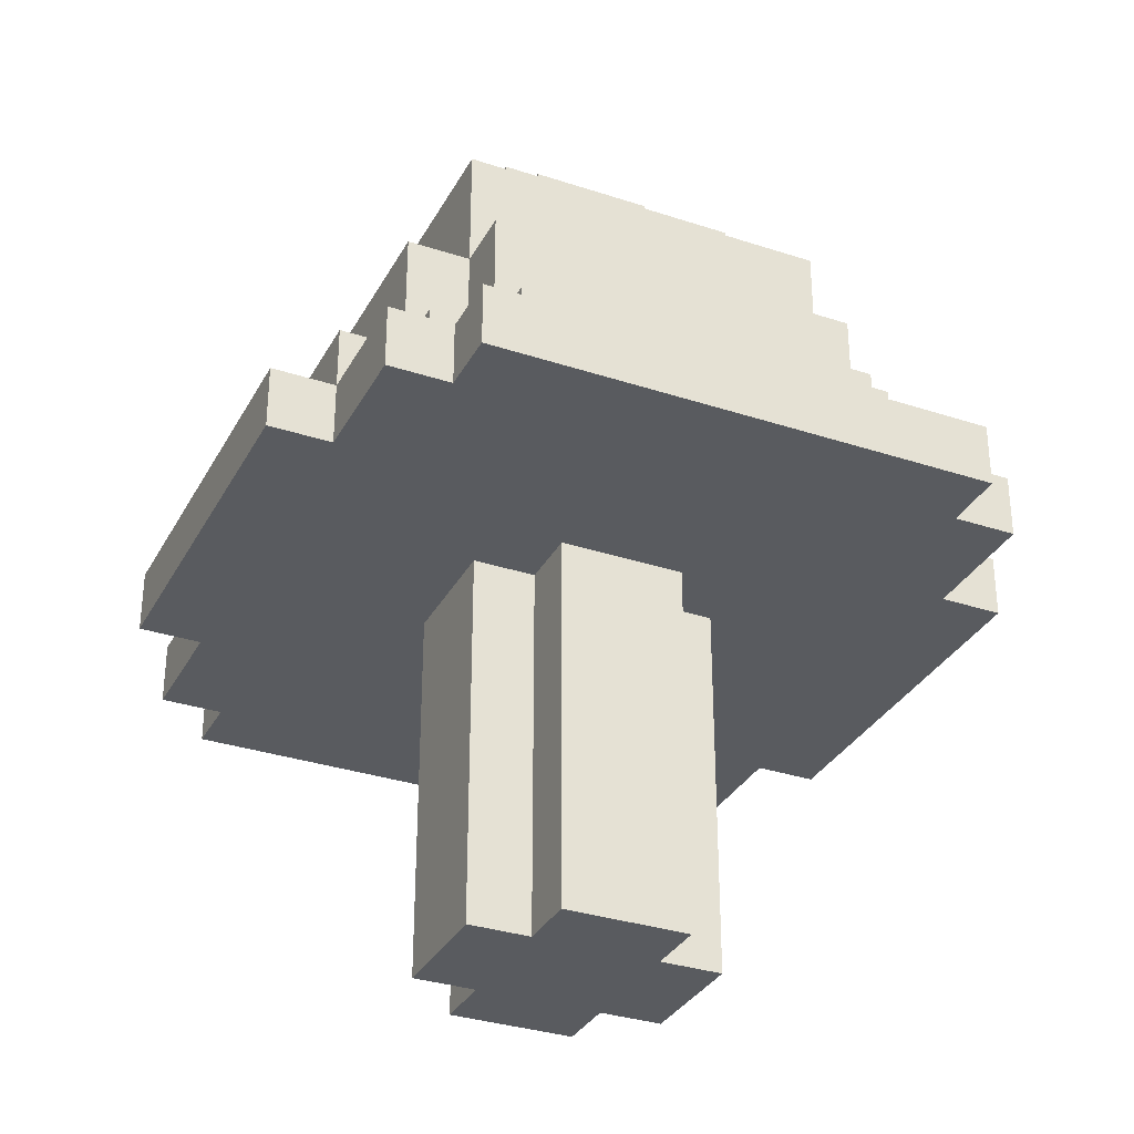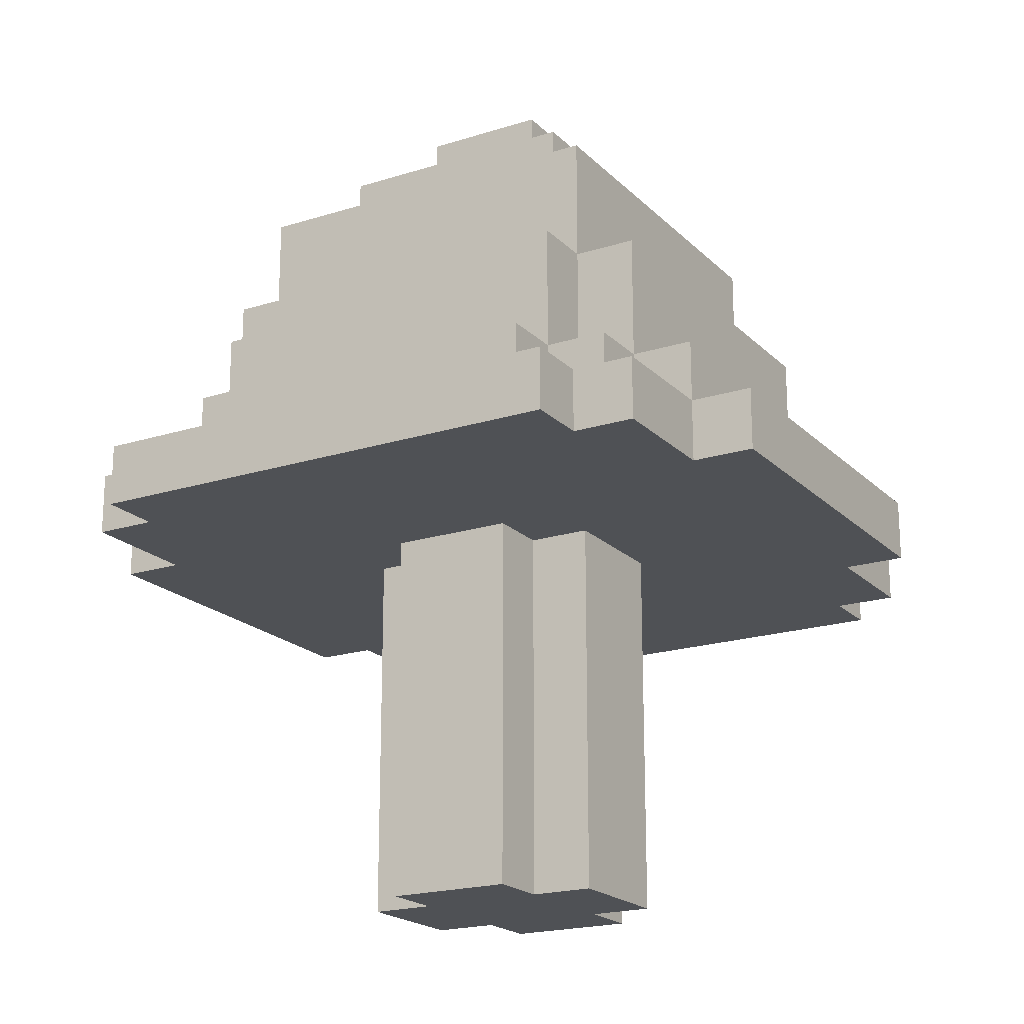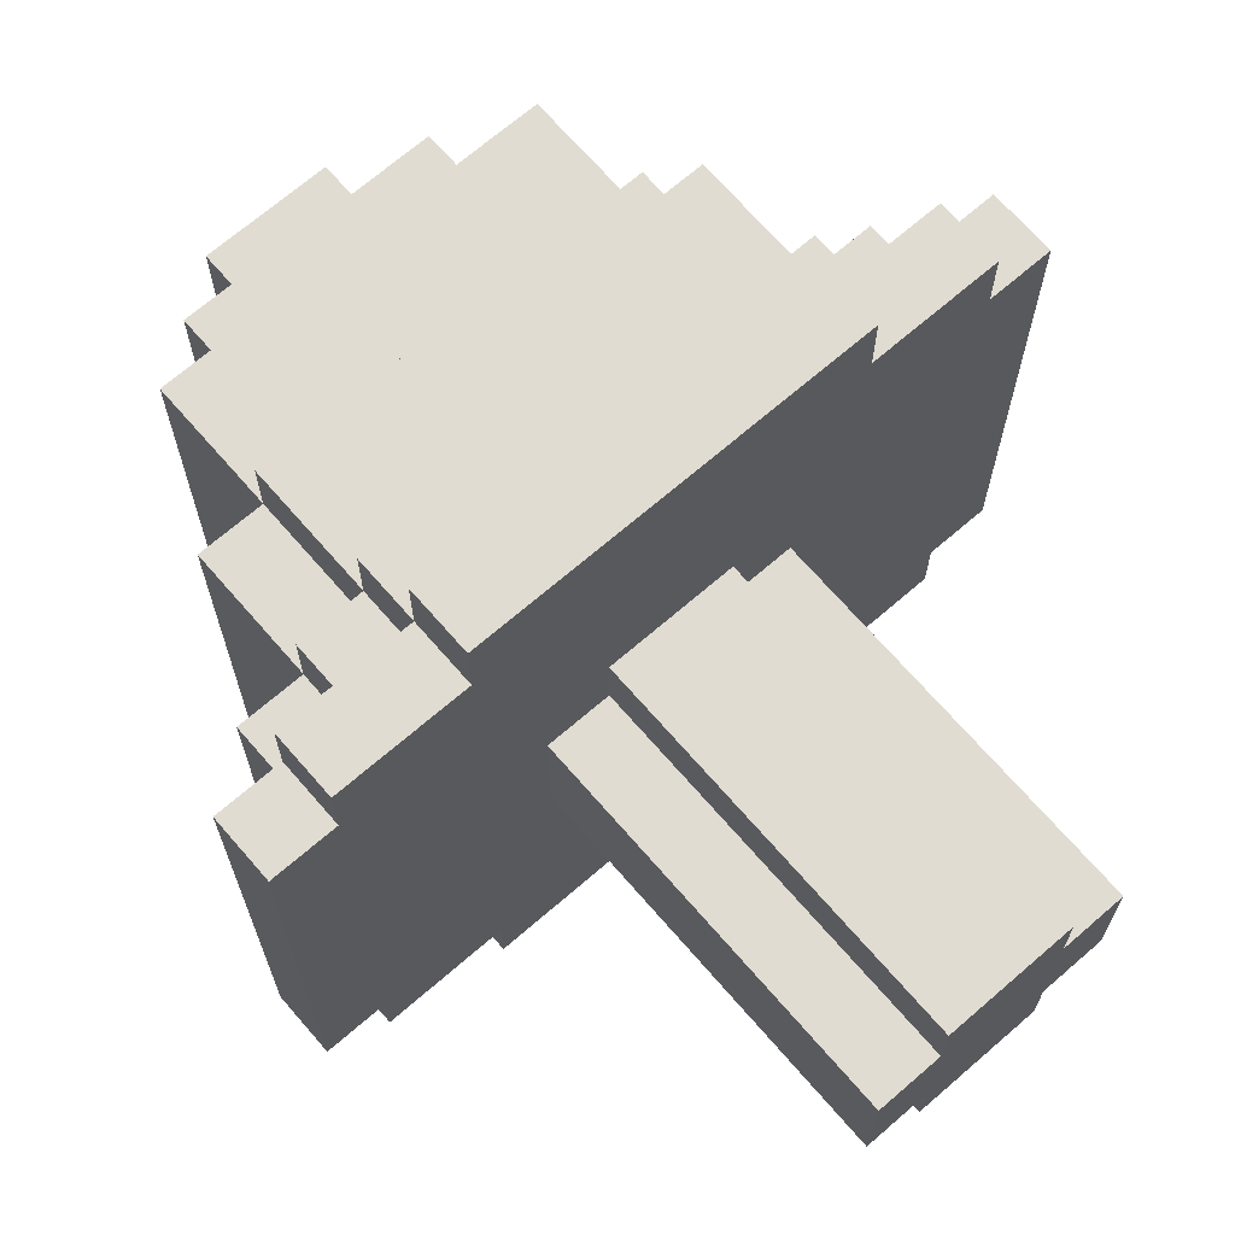
<metadata>
{"format":"obj","ext":"obj","renderer":"f3d","projection":"perspective","resolution":1024,"background":"white","views":[{"elev":-32.7,"azim":65.4,"up":"+Y"},{"elev":-19.8,"azim":-59.6,"up":"+Y"},{"elev":69.0,"azim":-40.9,"up":"+Z"}]}
</metadata>
<code>
o
v -0.6 0.6 0.4
v -0.6 0.6 -0.4
v -0.6 0.7 0.4
v -0.6 0.7 -0.4
v -0.5 0.6 0.5
v -0.5 0.6 0.4
v -0.5 0.6 -0.4
v -0.5 0.6 -0.5
v -0.5 0.7 0.5
v -0.5 0.7 0.4
v -0.5 0.7 0.3
v -0.5 0.7 -0.2
v -0.5 0.7 -0.3
v -0.5 0.7 -0.4
v -0.5 0.7 -0.5
v -0.5 0.8 0.3
v -0.5 0.8 -0.2
v -0.5 0.8 -0.3
v -0.4 0.7 0.4
v -0.4 0.7 0.3
v -0.4 0.7 -0.3
v -0.4 0.7 -0.4
v -0.4 0.8 0.4
v -0.4 0.8 0.3
v -0.4 0.8 0.2
v -0.4 0.8 0
v -0.4 0.8 -0.2
v -0.4 0.8 -0.3
v -0.4 0.8 -0.4
v -0.4 1 0.3
v -0.4 1 0.2
v -0.4 1 0
v -0.4 1 -0.3
v -0.3 0.6 0.6
v -0.3 0.6 0.5
v -0.3 0.6 -0.5
v -0.3 0.6 -0.6
v -0.3 0.7 0.6
v -0.3 0.7 0.5
v -0.3 0.7 0.4
v -0.3 0.7 -0.4
v -0.3 0.7 -0.5
v -0.3 0.7 -0.6
v -0.3 0.8 0.5
v -0.3 0.8 0.4
v -0.3 0.8 0.3
v -0.3 0.8 -0.3
v -0.3 0.8 -0.4
v -0.3 0.8 -0.5
v -0.3 1 0.4
v -0.3 1 0.3
v -0.3 1 0.2
v -0.3 1 0
v -0.3 1 -0.2
v -0.3 1 -0.3
v -0.3 1 -0.4
v -0.3 1.1 -0.2
v -0.3 1.1 -0.3
v -0.3 1.2 0.3
v -0.3 1.2 -0.3
v -0.2 0 0.1
v -0.2 0 -0.1
v -0.2 0.6 0.1
v -0.2 0.6 -0.1
v -0.2 1.2 0.2
v -0.2 1.2 0.1
v -0.2 1.2 -0.2
v -0.2 1.3 0.2
v -0.2 1.3 0.1
v -0.2 1.3 -0.2
v -0.1 0 0.2
v -0.1 0 0.1
v -0.1 0 -0.1
v -0.1 0 -0.2
v -0.1 0.6 0.2
v -0.1 0.6 0.1
v -0.1 0.6 -0.1
v -0.1 0.6 -0.2
v -0.1 1.3 0.1
v -0.1 1.3 -0.1
v -0.1 1.4 0.1
v -0.1 1.4 -0.1
v 0.1 0 0.2
v 0.1 0 0.1
v 0.1 0 -0.1
v 0.1 0 -0.2
v 0.1 0.6 0.2
v 0.1 0.6 0.1
v 0.1 0.6 -0.1
v 0.1 0.6 -0.2
v 0.1 1.3 0.1
v 0.1 1.3 -0.1
v 0.1 1.4 0.1
v 0.1 1.4 -0.1
v 0.2 0 0.1
v 0.2 0 -0.1
v 0.2 0.6 0.1
v 0.2 0.6 -0.1
v 0.2 1.2 0.2
v 0.2 1.2 0.1
v 0.2 1.2 0
v 0.2 1.2 -0.2
v 0.2 1.3 0.2
v 0.2 1.3 -0.2
v 0.3 0.6 0.6
v 0.3 0.6 0.5
v 0.3 0.6 -0.5
v 0.3 0.6 -0.6
v 0.3 0.7 0.6
v 0.3 0.7 0.5
v 0.3 0.7 0.4
v 0.3 0.7 -0.4
v 0.3 0.7 -0.5
v 0.3 0.7 -0.6
v 0.3 0.8 0.5
v 0.3 0.8 0.4
v 0.3 0.8 0.3
v 0.3 0.8 -0.3
v 0.3 0.8 -0.4
v 0.3 0.8 -0.5
v 0.3 1 0.4
v 0.3 1 0.3
v 0.3 1 -0.3
v 0.3 1 -0.4
v 0.3 1.1 0.1
v 0.3 1.1 0
v 0.3 1.2 0.3
v 0.3 1.2 0.1
v 0.3 1.2 0
v 0.3 1.2 -0.3
v 0.4 0.7 0.4
v 0.4 0.7 0.3
v 0.4 0.7 -0.3
v 0.4 0.7 -0.4
v 0.4 0.8 0.4
v 0.4 0.8 0.3
v 0.4 0.8 0
v 0.4 0.8 -0.2
v 0.4 0.8 -0.3
v 0.4 0.8 -0.4
v 0.4 0.9 0
v 0.4 0.9 -0.2
v 0.4 1 0.3
v 0.4 1 -0.3
v 0.5 0.6 0.5
v 0.5 0.6 0.4
v 0.5 0.6 -0.4
v 0.5 0.6 -0.5
v 0.5 0.7 0.5
v 0.5 0.7 0.4
v 0.5 0.7 0.3
v 0.5 0.7 0
v 0.5 0.7 -0.2
v 0.5 0.7 -0.3
v 0.5 0.7 -0.4
v 0.5 0.7 -0.5
v 0.5 0.8 0.3
v 0.5 0.8 0
v 0.5 0.8 -0.2
v 0.5 0.8 -0.3
v 0.6 0.6 0.4
v 0.6 0.6 -0.4
v 0.6 0.7 0.4
v 0.6 0.7 -0.4
v -0.3 0.6 0.6
v -0.3 0.7 0.6
v 0.3 0.6 0.6
v 0.3 0.7 0.6
v -0.5 0.6 0.5
v -0.5 0.7 0.5
v -0.3 0.6 0.5
v -0.3 0.7 0.5
v -0.3 0.8 0.5
v 0.3 0.6 0.5
v 0.3 0.7 0.5
v 0.3 0.8 0.5
v 0.5 0.6 0.5
v 0.5 0.7 0.5
v -0.6 0.6 0.4
v -0.6 0.7 0.4
v -0.5 0.6 0.4
v -0.5 0.7 0.4
v -0.4 0.7 0.4
v -0.4 0.8 0.4
v -0.3 0.7 0.4
v -0.3 0.8 0.4
v -0.3 1 0.4
v 0 0.8 0.4
v 0 1 0.4
v 0.2 0.8 0.4
v 0.2 1 0.4
v 0.3 0.7 0.4
v 0.3 0.8 0.4
v 0.3 1 0.4
v 0.4 0.7 0.4
v 0.4 0.8 0.4
v 0.5 0.6 0.4
v 0.5 0.7 0.4
v 0.6 0.6 0.4
v 0.6 0.7 0.4
v -0.5 0.7 0.3
v -0.5 0.8 0.3
v -0.4 0.7 0.3
v -0.4 0.8 0.3
v -0.4 1 0.3
v -0.3 0.8 0.3
v -0.3 1 0.3
v -0.3 1.2 0.3
v 0 1 0.3
v 0.2 1 0.3
v 0.3 0.8 0.3
v 0.3 1 0.3
v 0.3 1.2 0.3
v 0.4 0.7 0.3
v 0.4 0.8 0.3
v 0.4 1 0.3
v 0.5 0.7 0.3
v 0.5 0.8 0.3
v -0.2 1.2 0.2
v -0.2 1.3 0.2
v -0.1 0 0.2
v -0.1 0.6 0.2
v -0.1 1.2 0.2
v -0.1 1.3 0.2
v 0.1 0 0.2
v 0.1 0.6 0.2
v 0.2 1.2 0.2
v 0.2 1.3 0.2
v -0.2 0 0.1
v -0.2 0.6 0.1
v -0.1 0 0.1
v -0.1 0.6 0.1
v -0.1 1.3 0.1
v -0.1 1.4 0.1
v 0.1 0 0.1
v 0.1 0.6 0.1
v 0.1 1.3 0.1
v 0.1 1.4 0.1
v 0.2 0 0.1
v 0.2 0.6 0.1
v -0.2 0 -0.1
v -0.2 0.6 -0.1
v -0.1 0 -0.1
v -0.1 0.6 -0.1
v -0.1 1.3 -0.1
v -0.1 1.4 -0.1
v 0 1.3 -0.1
v 0.1 0 -0.1
v 0.1 0.6 -0.1
v 0.1 1.3 -0.1
v 0.1 1.4 -0.1
v 0.2 0 -0.1
v 0.2 0.6 -0.1
v -0.2 1.2 -0.2
v -0.2 1.3 -0.2
v -0.1 0 -0.2
v -0.1 0.6 -0.2
v 0 1.2 -0.2
v 0 1.3 -0.2
v 0.1 0 -0.2
v 0.1 0.6 -0.2
v 0.1 1.2 -0.2
v 0.1 1.3 -0.2
v 0.2 1.2 -0.2
v 0.2 1.3 -0.2
v -0.5 0.7 -0.3
v -0.5 0.8 -0.3
v -0.4 0.7 -0.3
v -0.4 0.8 -0.3
v -0.4 1 -0.3
v -0.3 0.8 -0.3
v -0.3 1 -0.3
v -0.3 1.1 -0.3
v -0.3 1.2 -0.3
v -0.2 1 -0.3
v -0.2 1.1 -0.3
v 0.1 1 -0.3
v 0.3 0.8 -0.3
v 0.3 1 -0.3
v 0.3 1.2 -0.3
v 0.4 0.7 -0.3
v 0.4 0.8 -0.3
v 0.4 1 -0.3
v 0.5 0.7 -0.3
v 0.5 0.8 -0.3
v -0.6 0.6 -0.4
v -0.6 0.7 -0.4
v -0.5 0.6 -0.4
v -0.5 0.7 -0.4
v -0.4 0.7 -0.4
v -0.4 0.8 -0.4
v -0.3 0.7 -0.4
v -0.3 0.8 -0.4
v -0.3 1 -0.4
v 0.1 0.8 -0.4
v 0.1 1 -0.4
v 0.3 0.7 -0.4
v 0.3 0.8 -0.4
v 0.3 1 -0.4
v 0.4 0.7 -0.4
v 0.4 0.8 -0.4
v 0.5 0.6 -0.4
v 0.5 0.7 -0.4
v 0.6 0.6 -0.4
v 0.6 0.7 -0.4
v -0.5 0.6 -0.5
v -0.5 0.7 -0.5
v -0.3 0.6 -0.5
v -0.3 0.7 -0.5
v -0.3 0.8 -0.5
v 0.3 0.6 -0.5
v 0.3 0.7 -0.5
v 0.3 0.8 -0.5
v 0.5 0.6 -0.5
v 0.5 0.7 -0.5
v -0.3 0.6 -0.6
v -0.3 0.7 -0.6
v 0.3 0.6 -0.6
v 0.3 0.7 -0.6
v -0.1 0 0.2
v 0.1 0 0.2
v -0.2 0 0.1
v -0.1 0 0.1
v 0.1 0 0.1
v 0.2 0 0.1
v -0.2 0 -0.1
v -0.1 0 -0.1
v 0.1 0 -0.1
v 0.2 0 -0.1
v -0.1 0 -0.2
v 0.1 0 -0.2
v -0.3 0.6 0.6
v 0.3 0.6 0.6
v -0.5 0.6 0.5
v -0.3 0.6 0.5
v 0.3 0.6 0.5
v 0.5 0.6 0.5
v -0.6 0.6 0.4
v -0.5 0.6 0.4
v 0.5 0.6 0.4
v 0.6 0.6 0.4
v -0.1 0.6 0.2
v 0.1 0.6 0.2
v -0.2 0.6 0.1
v -0.1 0.6 0.1
v 0.1 0.6 0.1
v 0.2 0.6 0.1
v -0.2 0.6 -0.1
v -0.1 0.6 -0.1
v 0.1 0.6 -0.1
v 0.2 0.6 -0.1
v -0.1 0.6 -0.2
v 0.1 0.6 -0.2
v -0.6 0.6 -0.4
v -0.5 0.6 -0.4
v 0.5 0.6 -0.4
v 0.6 0.6 -0.4
v -0.5 0.6 -0.5
v -0.3 0.6 -0.5
v 0.3 0.6 -0.5
v 0.5 0.6 -0.5
v -0.3 0.6 -0.6
v 0.3 0.6 -0.6
v -0.3 0.7 0.6
v 0.3 0.7 0.6
v -0.5 0.7 0.5
v -0.3 0.7 0.5
v 0.3 0.7 0.5
v 0.5 0.7 0.5
v -0.6 0.7 0.4
v -0.5 0.7 0.4
v -0.4 0.7 0.4
v -0.3 0.7 0.4
v 0.3 0.7 0.4
v 0.4 0.7 0.4
v 0.5 0.7 0.4
v 0.6 0.7 0.4
v -0.5 0.7 0.3
v -0.4 0.7 0.3
v 0.4 0.7 0.3
v 0.5 0.7 0.3
v 0.5 0.7 0
v -0.5 0.7 -0.2
v 0.5 0.7 -0.2
v -0.5 0.7 -0.3
v -0.4 0.7 -0.3
v 0.4 0.7 -0.3
v 0.5 0.7 -0.3
v -0.6 0.7 -0.4
v -0.5 0.7 -0.4
v -0.4 0.7 -0.4
v -0.3 0.7 -0.4
v 0.3 0.7 -0.4
v 0.4 0.7 -0.4
v 0.5 0.7 -0.4
v 0.6 0.7 -0.4
v -0.5 0.7 -0.5
v -0.3 0.7 -0.5
v 0.3 0.7 -0.5
v 0.5 0.7 -0.5
v -0.3 0.7 -0.6
v 0.3 0.7 -0.6
v -0.3 0.8 0.5
v 0.3 0.8 0.5
v -0.4 0.8 0.4
v -0.3 0.8 0.4
v 0 0.8 0.4
v 0.2 0.8 0.4
v 0.3 0.8 0.4
v 0.4 0.8 0.4
v -0.5 0.8 0.3
v -0.4 0.8 0.3
v -0.3 0.8 0.3
v 0.3 0.8 0.3
v 0.4 0.8 0.3
v 0.5 0.8 0.3
v -0.4 0.8 0.2
v -0.4 0.8 0
v 0.4 0.8 0
v 0.5 0.8 0
v -0.5 0.8 -0.2
v -0.4 0.8 -0.2
v 0.4 0.8 -0.2
v 0.5 0.8 -0.2
v -0.5 0.8 -0.3
v -0.4 0.8 -0.3
v -0.3 0.8 -0.3
v 0.3 0.8 -0.3
v 0.4 0.8 -0.3
v 0.5 0.8 -0.3
v -0.4 0.8 -0.4
v -0.3 0.8 -0.4
v 0.1 0.8 -0.4
v 0.3 0.8 -0.4
v 0.4 0.8 -0.4
v -0.3 0.8 -0.5
v 0.3 0.8 -0.5
v -0.3 1 0.4
v 0 1 0.4
v 0.2 1 0.4
v 0.3 1 0.4
v -0.4 1 0.3
v -0.3 1 0.3
v 0 1 0.3
v 0.2 1 0.3
v 0.3 1 0.3
v 0.4 1 0.3
v -0.4 1 0.2
v -0.3 1 0.2
v -0.4 1 0
v -0.3 1 0
v -0.3 1 -0.2
v -0.4 1 -0.3
v -0.3 1 -0.3
v -0.2 1 -0.3
v 0.1 1 -0.3
v 0.3 1 -0.3
v 0.4 1 -0.3
v -0.3 1 -0.4
v 0.1 1 -0.4
v 0.3 1 -0.4
v -0.3 1.2 0.3
v 0.3 1.2 0.3
v -0.2 1.2 0.2
v -0.1 1.2 0.2
v 0.2 1.2 0.2
v -0.2 1.2 0.1
v 0.2 1.2 0.1
v 0.3 1.2 0.1
v 0.2 1.2 0
v 0.3 1.2 0
v -0.2 1.2 -0.2
v 0 1.2 -0.2
v 0.1 1.2 -0.2
v 0.2 1.2 -0.2
v -0.3 1.2 -0.3
v 0.3 1.2 -0.3
v -0.2 1.3 0.2
v -0.1 1.3 0.2
v 0.2 1.3 0.2
v -0.2 1.3 0.1
v -0.1 1.3 0.1
v 0.1 1.3 0.1
v -0.1 1.3 -0.1
v 0 1.3 -0.1
v 0.1 1.3 -0.1
v -0.2 1.3 -0.2
v 0 1.3 -0.2
v 0.1 1.3 -0.2
v 0.2 1.3 -0.2
v -0.1 1.4 0.1
v 0.1 1.4 0.1
v -0.1 1.4 -0.1
v 0.1 1.4 -0.1
f 3 2 1
f 4 2 3
f 9 6 5
f 10 6 9
f 14 8 7
f 15 8 14
f 16 12 11
f 17 13 12
f 17 12 16
f 18 13 17
f 23 20 19
f 24 20 23
f 28 22 21
f 29 22 28
f 30 25 24
f 31 26 25
f 31 25 30
f 32 27 26
f 32 26 31
f 32 28 27
f 33 28 32
f 38 35 34
f 39 35 38
f 42 37 36
f 43 37 42
f 44 40 39
f 45 40 44
f 48 42 41
f 49 42 48
f 50 46 45
f 51 46 50
f 55 48 47
f 56 48 55
f 57 54 53
f 57 55 54
f 57 52 51
f 57 53 52
f 58 55 57
f 59 57 51
f 59 58 57
f 60 58 59
f 63 62 61
f 64 62 63
f 68 66 65
f 69 67 66
f 69 66 68
f 70 67 69
f 75 72 71
f 76 72 75
f 77 74 73
f 78 74 77
f 81 80 79
f 82 80 81
f 83 84 87
f 87 84 88
f 85 86 89
f 89 86 90
f 91 92 93
f 93 92 94
f 95 96 97
f 97 96 98
f 100 101 103
f 101 102 103
f 99 100 103
f 103 102 104
f 105 106 109
f 109 106 110
f 107 108 113
f 113 108 114
f 110 111 115
f 115 111 116
f 112 113 119
f 119 113 120
f 116 117 121
f 121 117 122
f 118 119 123
f 123 119 124
f 122 123 125
f 125 123 126
f 122 125 127
f 125 126 128
f 127 125 128
f 126 123 129
f 128 126 129
f 129 123 130
f 131 132 135
f 135 132 136
f 133 134 139
f 139 134 140
f 137 138 141
f 136 137 141
f 138 139 142
f 141 138 142
f 136 141 143
f 141 142 143
f 142 139 144
f 143 142 144
f 145 146 149
f 149 146 150
f 147 148 155
f 155 148 156
f 151 152 157
f 152 153 158
f 157 152 158
f 153 154 159
f 158 153 159
f 159 154 160
f 161 162 163
f 163 162 164
f 167 166 165
f 168 166 167
f 171 170 169
f 172 170 171
f 175 173 172
f 176 173 175
f 177 175 174
f 178 175 177
f 181 180 179
f 182 180 181
f 185 184 183
f 186 184 185
f 188 187 186
f 189 187 188
f 190 189 188
f 191 189 190
f 193 191 190
f 194 191 193
f 195 193 192
f 196 193 195
f 199 198 197
f 200 198 199
f 203 202 201
f 204 202 203
f 206 205 204
f 207 205 206
f 209 208 207
f 210 208 209
f 212 208 210
f 213 208 212
f 215 212 211
f 216 212 215
f 217 215 214
f 218 215 217
f 223 220 219
f 224 220 223
f 225 222 221
f 226 222 225
f 227 224 223
f 228 224 227
f 231 230 229
f 232 230 231
f 237 234 233
f 238 234 237
f 239 236 235
f 240 236 239
f 241 242 243
f 243 242 244
f 245 246 247
f 247 246 250
f 250 246 251
f 248 249 252
f 252 249 253
f 254 255 258
f 258 255 259
f 256 257 260
f 260 257 261
f 258 259 262
f 262 259 263
f 262 263 264
f 264 263 265
f 266 267 268
f 268 267 269
f 269 270 271
f 271 270 272
f 272 273 275
f 273 274 276
f 275 273 276
f 275 276 277
f 277 276 279
f 276 274 280
f 279 276 280
f 278 279 282
f 282 279 283
f 281 282 284
f 284 282 285
f 286 287 288
f 288 287 289
f 290 291 292
f 292 291 293
f 293 294 295
f 295 294 296
f 295 296 298
f 298 296 299
f 297 298 300
f 300 298 301
f 302 303 304
f 304 303 305
f 306 307 308
f 308 307 309
f 309 310 312
f 312 310 313
f 311 312 314
f 314 312 315
f 316 317 318
f 318 317 319
f 323 321 320
f 324 321 323
f 326 323 322
f 327 324 323
f 327 323 326
f 328 325 324
f 328 324 327
f 329 325 328
f 330 328 327
f 331 328 330
f 335 333 332
f 336 333 335
f 339 335 334
f 339 337 336
f 339 336 335
f 340 337 339
f 342 339 338
f 342 341 340
f 342 340 339
f 343 341 342
f 344 342 338
f 345 342 344
f 346 341 343
f 347 341 346
f 348 344 338
f 351 341 347
f 352 349 348
f 353 351 350
f 354 352 348
f 354 353 352
f 354 348 338
f 355 353 354
f 356 351 353
f 356 353 355
f 356 341 351
f 357 341 356
f 358 356 355
f 359 356 358
f 360 356 359
f 361 356 360
f 362 360 359
f 363 360 362
f 364 365 367
f 367 365 368
f 366 367 371
f 371 367 372
f 372 367 373
f 368 369 374
f 374 369 375
f 375 369 376
f 370 371 378
f 371 372 378
f 378 372 379
f 376 377 380
f 375 376 380
f 380 377 381
f 381 377 382
f 370 378 383
f 382 377 384
f 370 383 385
f 384 377 388
f 385 386 389
f 370 385 389
f 389 386 390
f 390 386 391
f 387 388 394
f 388 377 395
f 394 388 395
f 395 377 396
f 391 392 397
f 390 391 397
f 397 392 398
f 393 394 399
f 394 395 399
f 399 395 400
f 398 399 401
f 401 399 402
f 403 404 406
f 406 404 407
f 407 404 408
f 408 404 409
f 405 406 412
f 412 406 413
f 409 410 414
f 414 410 415
f 411 412 417
f 411 417 418
f 415 416 419
f 419 416 420
f 411 418 421
f 421 418 422
f 419 420 423
f 423 420 424
f 421 422 425
f 425 422 426
f 423 424 429
f 429 424 430
f 426 427 431
f 431 427 432
f 428 429 434
f 434 429 435
f 432 433 436
f 433 434 436
f 436 434 437
f 438 439 443
f 439 440 444
f 443 439 444
f 440 441 445
f 444 440 445
f 445 441 446
f 442 443 448
f 448 443 449
f 448 449 450
f 450 449 451
f 450 451 452
f 450 452 453
f 453 452 454
f 446 447 457
f 457 447 458
f 455 456 459
f 454 455 459
f 456 457 460
f 459 456 460
f 460 457 461
f 462 463 464
f 464 463 465
f 465 463 466
f 462 464 467
f 466 463 468
f 468 463 469
f 468 469 470
f 470 469 471
f 462 467 472
f 470 471 475
f 473 474 476
f 474 475 476
f 462 472 476
f 472 473 476
f 475 471 477
f 476 475 477
f 478 479 481
f 479 480 482
f 481 479 482
f 482 480 483
f 481 482 484
f 483 480 486
f 484 485 487
f 481 484 487
f 485 486 488
f 487 485 488
f 486 480 489
f 488 486 489
f 489 480 490
f 491 492 493
f 493 492 494

</code>
